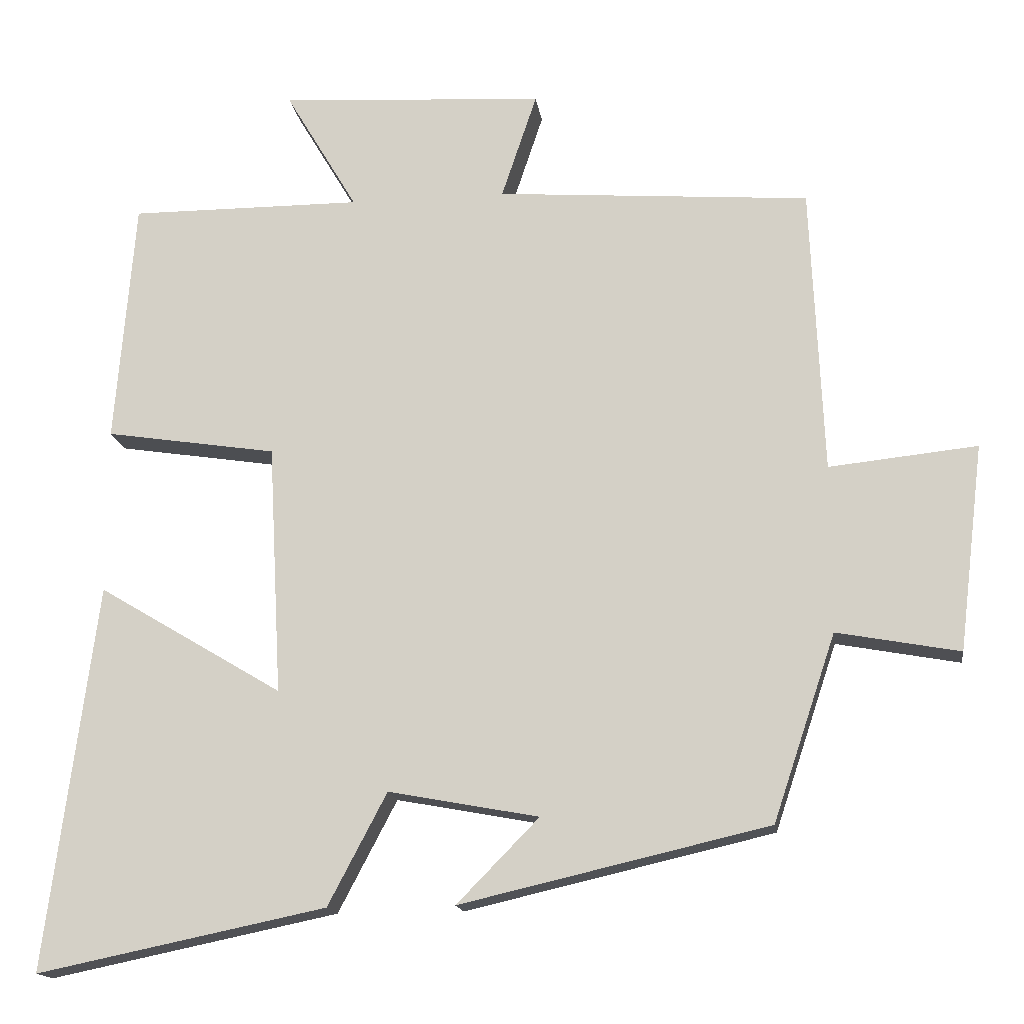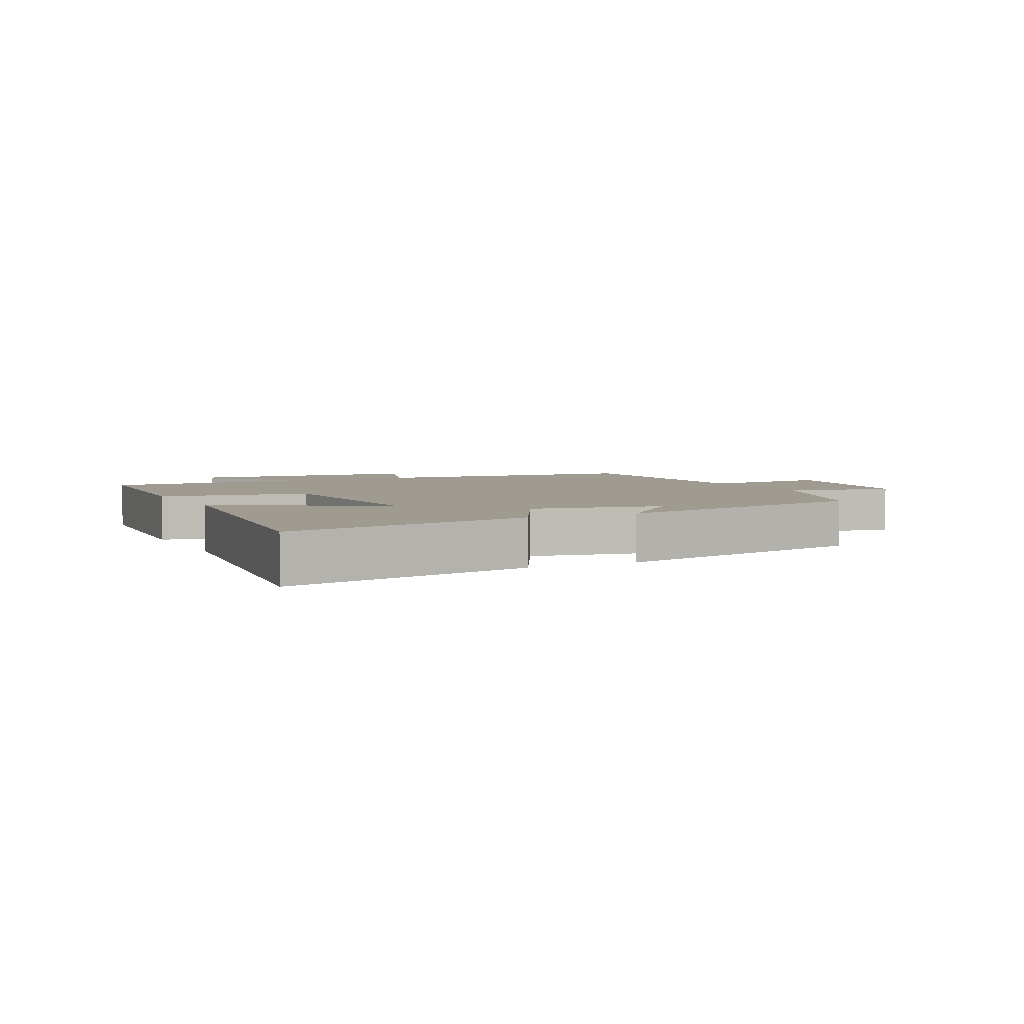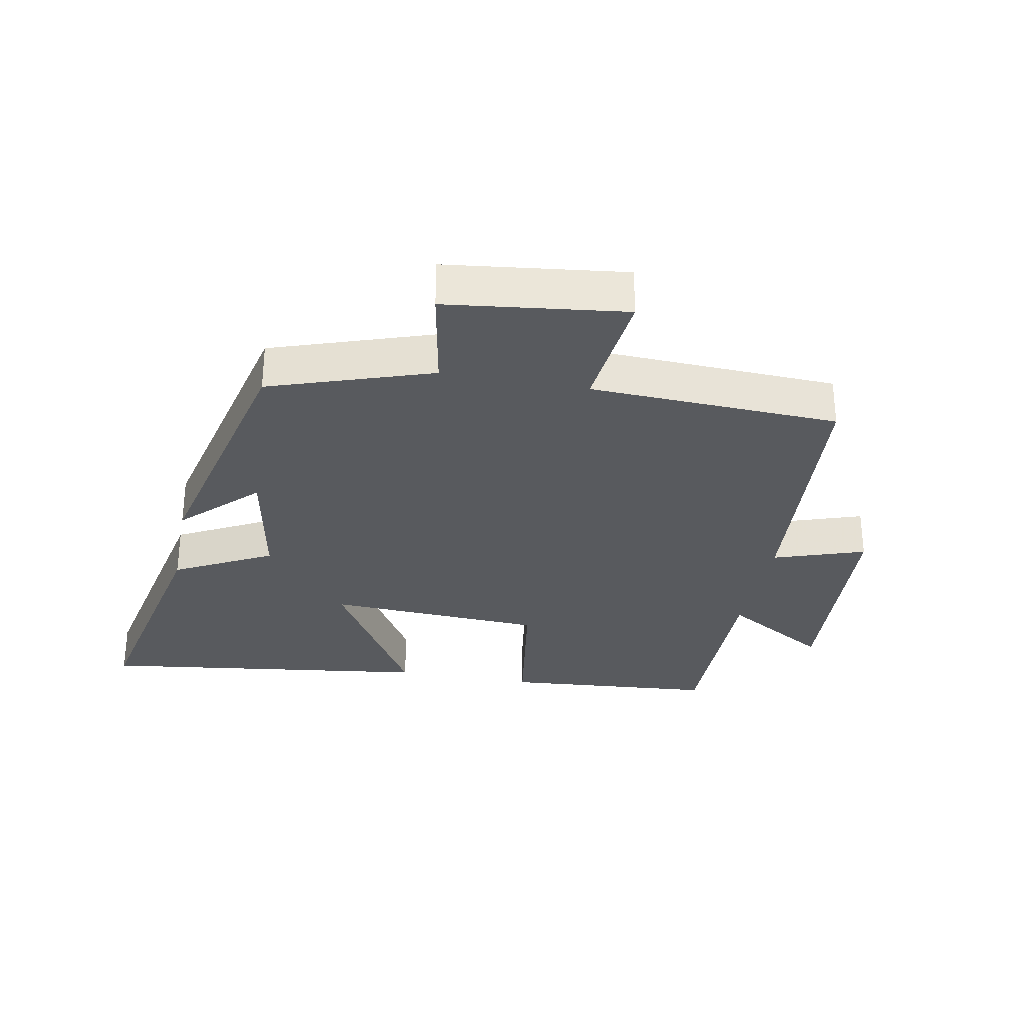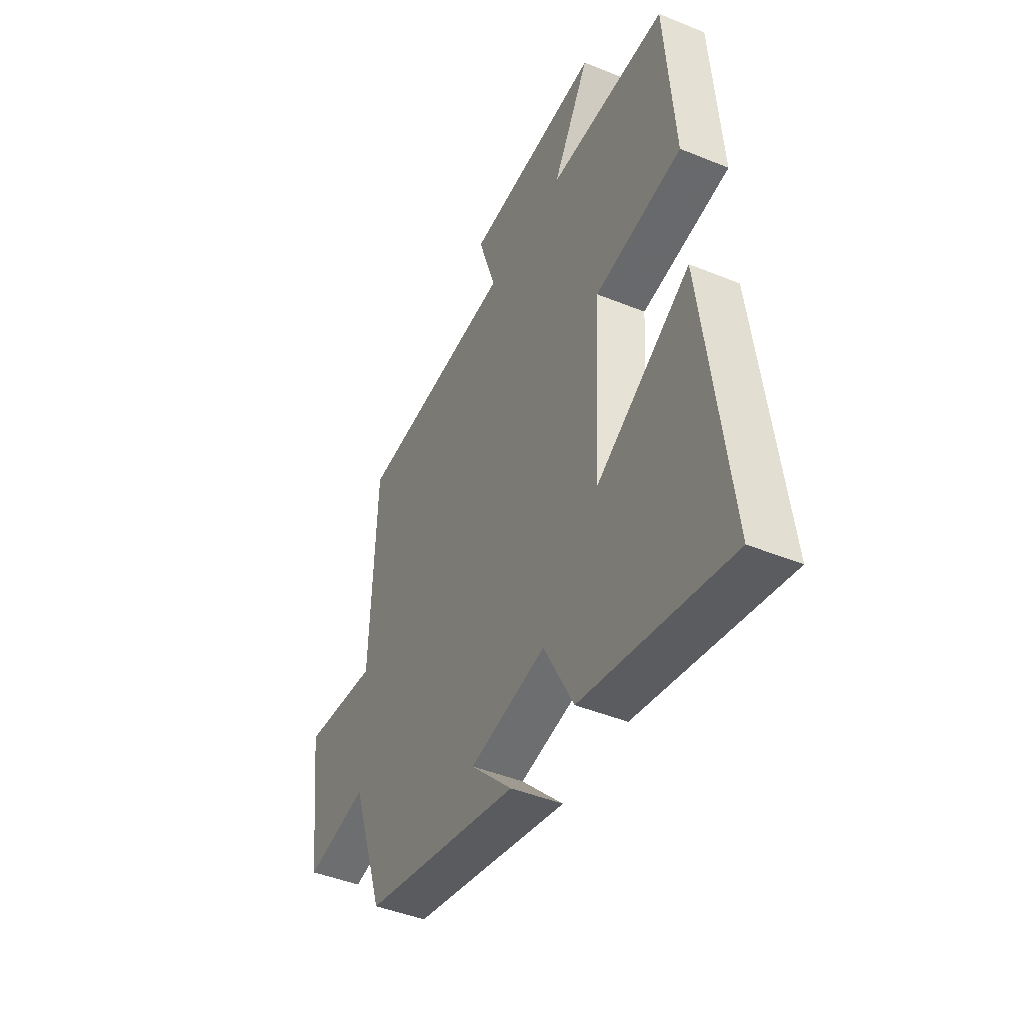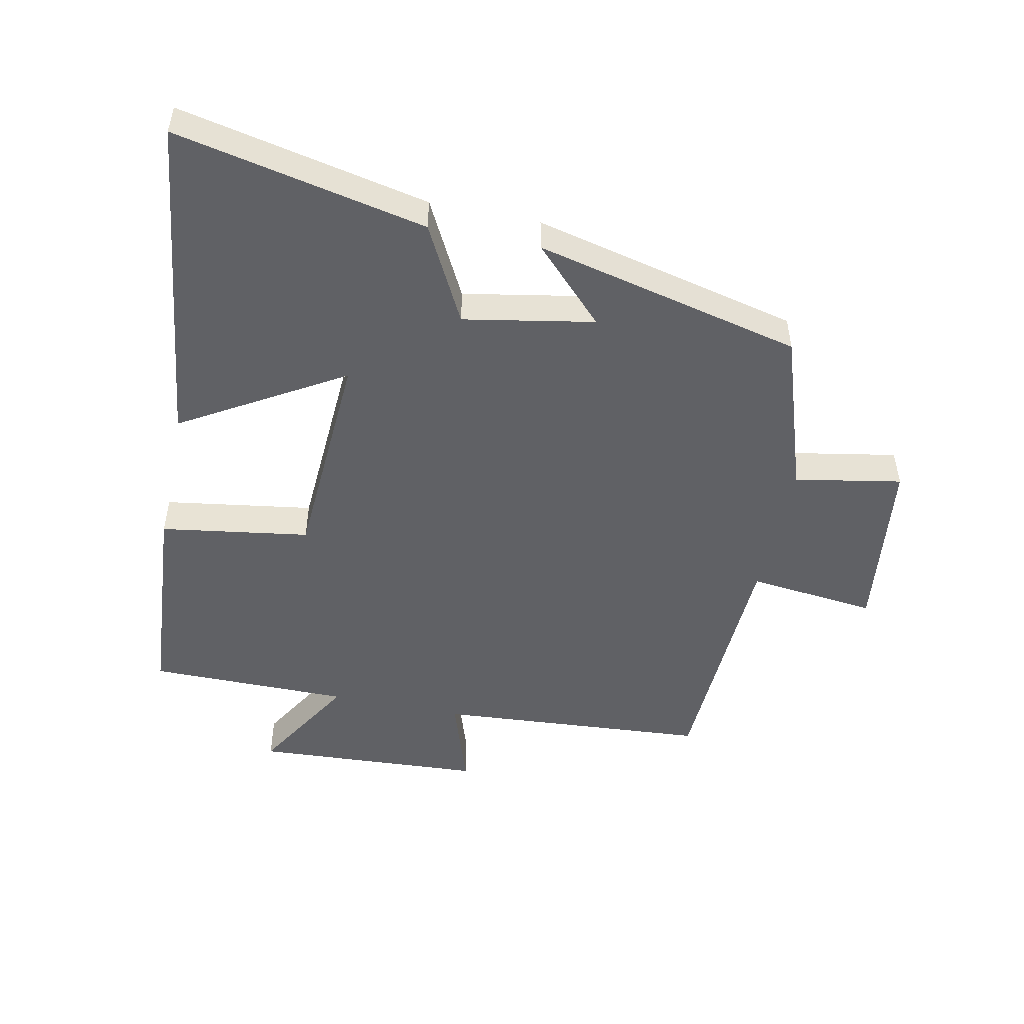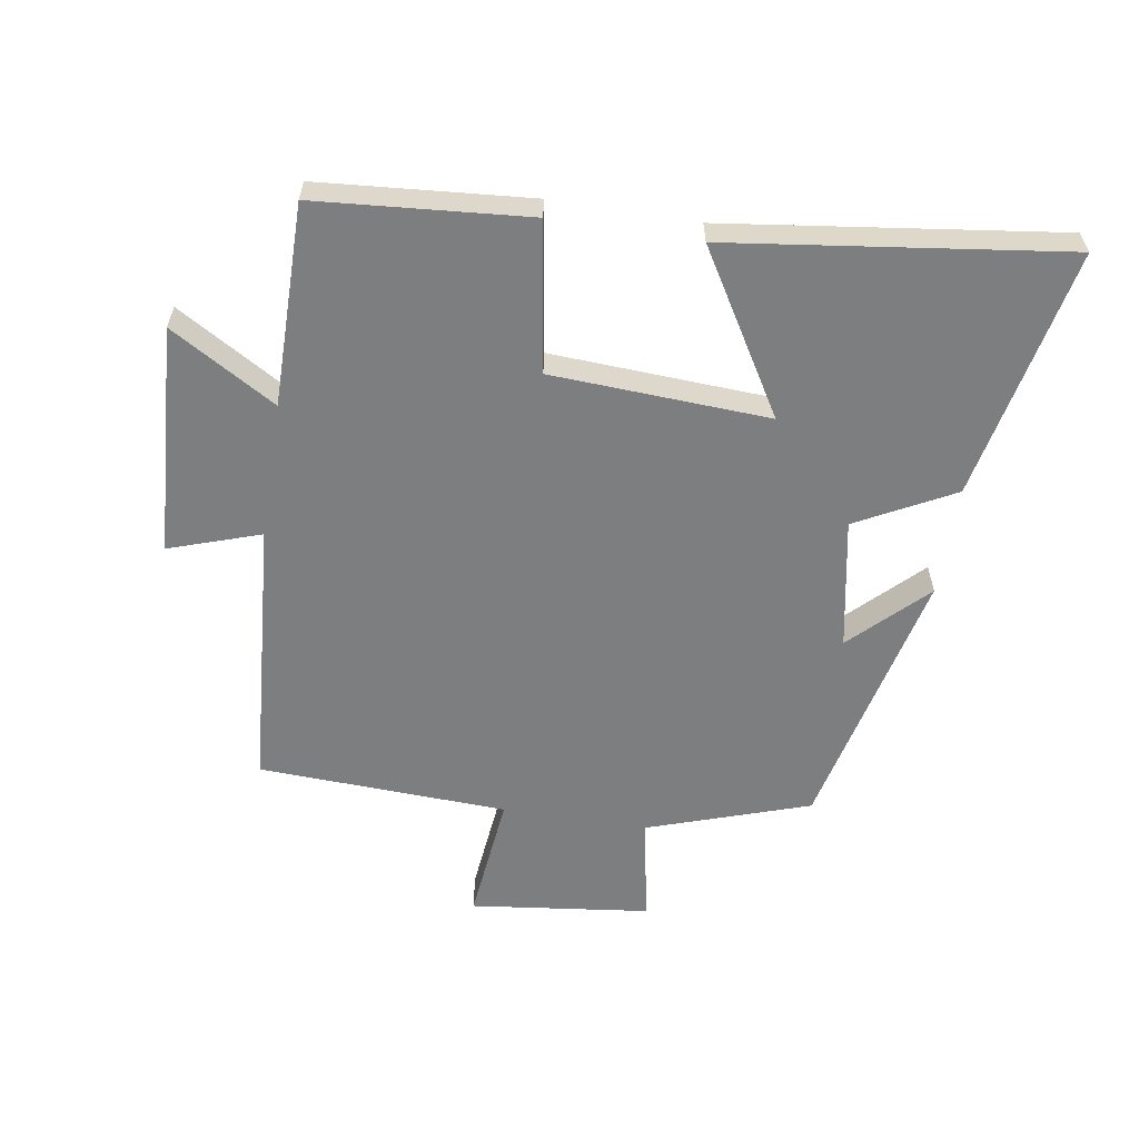
<metadata>
{"format":"obj","ext":"obj","renderer":"f3d","projection":"perspective","resolution":1024,"background":"white","views":[{"elev":-15.7,"azim":-171.9,"up":"+Z"},{"elev":4.1,"azim":153.8,"up":"+Y"},{"elev":-30.6,"azim":-100.7,"up":"+Y"},{"elev":-44.4,"azim":64.5,"up":"+Z"},{"elev":-50.0,"azim":168.1,"up":"+Y"},{"elev":-59.3,"azim":80.9,"up":"+Y"}]}
</metadata>
<code>
v 0.569 0.07 -0.581
v 0.176 0.07 -0.5
v 0.096 0.07 -0.348
v -0.108 0.07 -0.386
v 0.004 0.07 -0.5
v -0.415 0.07 -0.403
v -0.5 0.07 -0.15
v -0.667 0.07 -0.181
v -0.701 0.07 0.099
v -0.5 0.07 0.078
v -0.483 0.07 0.468
v -0.057 0.07 0.5
v -0.105 0.07 0.643
v 0.255 0.07 0.665
v 0.157 0.07 0.5
v 0.473 0.07 0.501
v 0.5 0.07 0.169
v 0.267 0.07 0.133
v 0.249 0.07 -0.207
v 0.5 0.07 -0.057
v 0.569 0 -0.581
v 0.176 0 -0.5
v 0.096 0 -0.348
v -0.108 0 -0.386
v 0.004 0 -0.5
v -0.415 0 -0.403
v -0.5 0 -0.15
v -0.667 0 -0.181
v -0.701 0 0.099
v -0.5 0 0.078
v -0.483 0 0.468
v -0.057 0 0.5
v -0.105 0 0.643
v 0.255 0 0.665
v 0.157 0 0.5
v 0.473 0 0.501
v 0.5 0 0.169
v 0.267 0 0.133
v 0.249 0 -0.207
v 0.5 0 -0.057
f 1 2 3
f 20 1 3
f 19 20 3
f 18 19 3 4
f 15 16 17 18
f 15 18 4
f 12 13 14 15
f 12 15 4
f 11 12 4
f 10 11 4
f 7 8 9 10
f 7 10 4
f 4 5 6 7
f 23 22 21
f 23 21 40
f 23 40 39
f 24 23 39 38
f 38 37 36 35
f 24 38 35
f 35 34 33 32
f 24 35 32
f 24 32 31
f 24 31 30
f 30 29 28 27
f 24 30 27
f 27 26 25 24
f 1 21 22 2
f 2 22 23 3
f 3 23 24 4
f 4 24 25 5
f 5 25 26 6
f 6 26 27 7
f 7 27 28 8
f 8 28 29 9
f 9 29 30 10
f 10 30 31 11
f 11 31 32 12
f 12 32 33 13
f 13 33 34 14
f 14 34 35 15
f 15 35 36 16
f 16 36 37 17
f 17 37 38 18
f 18 38 39 19
f 19 39 40 20
f 20 40 21 1

</code>
